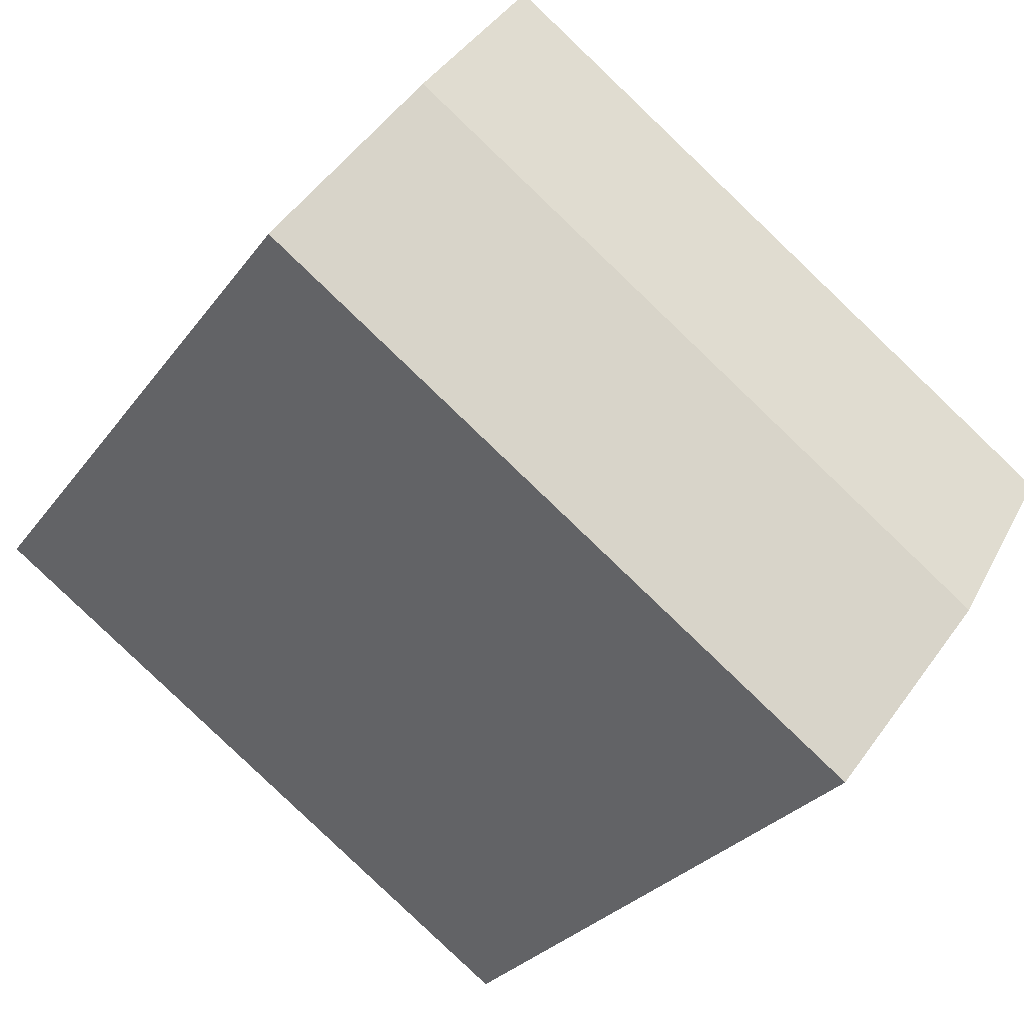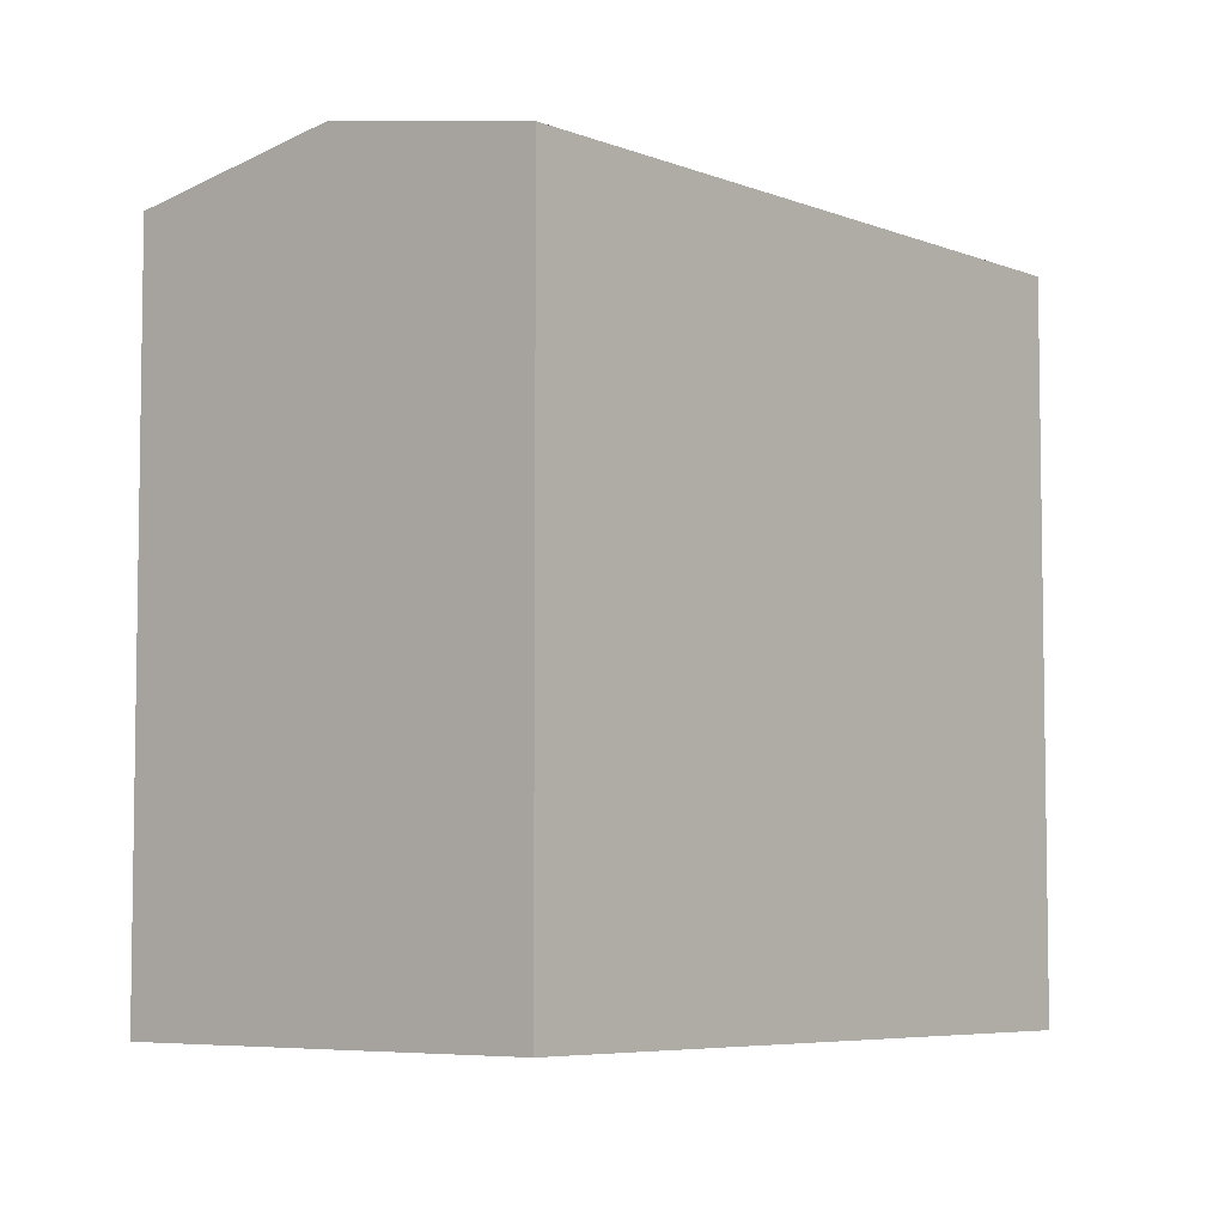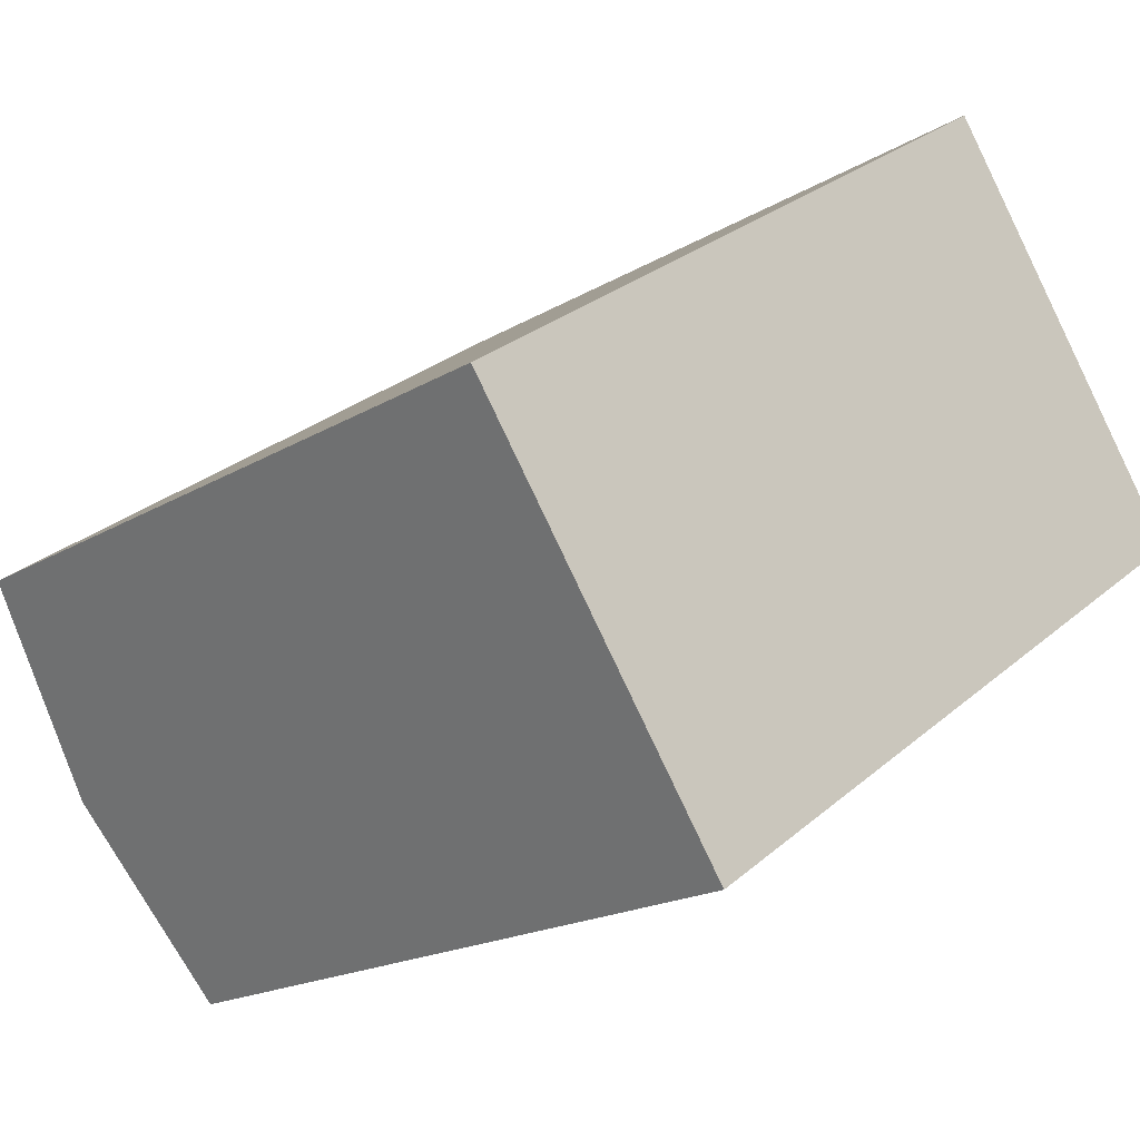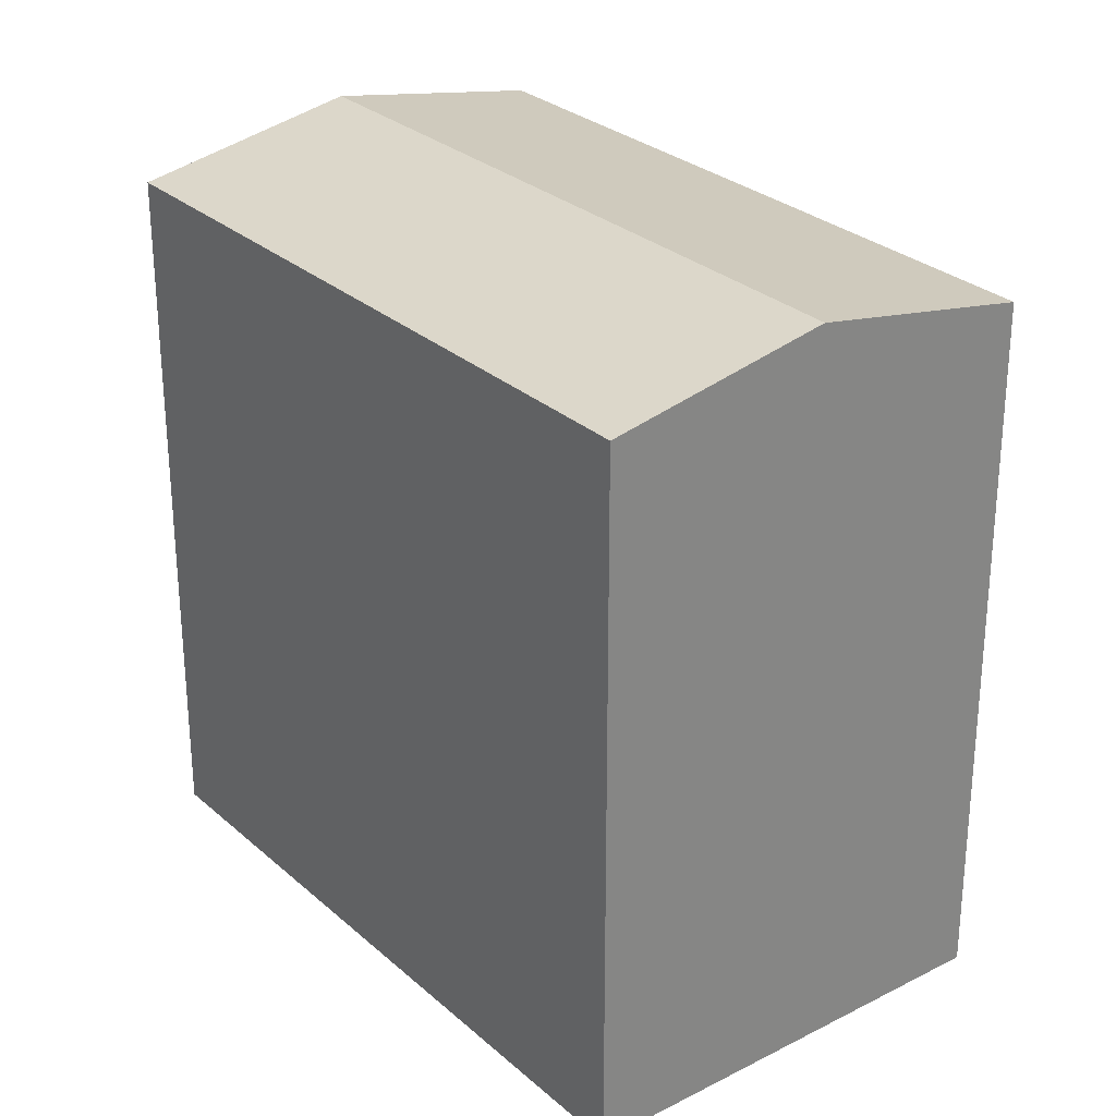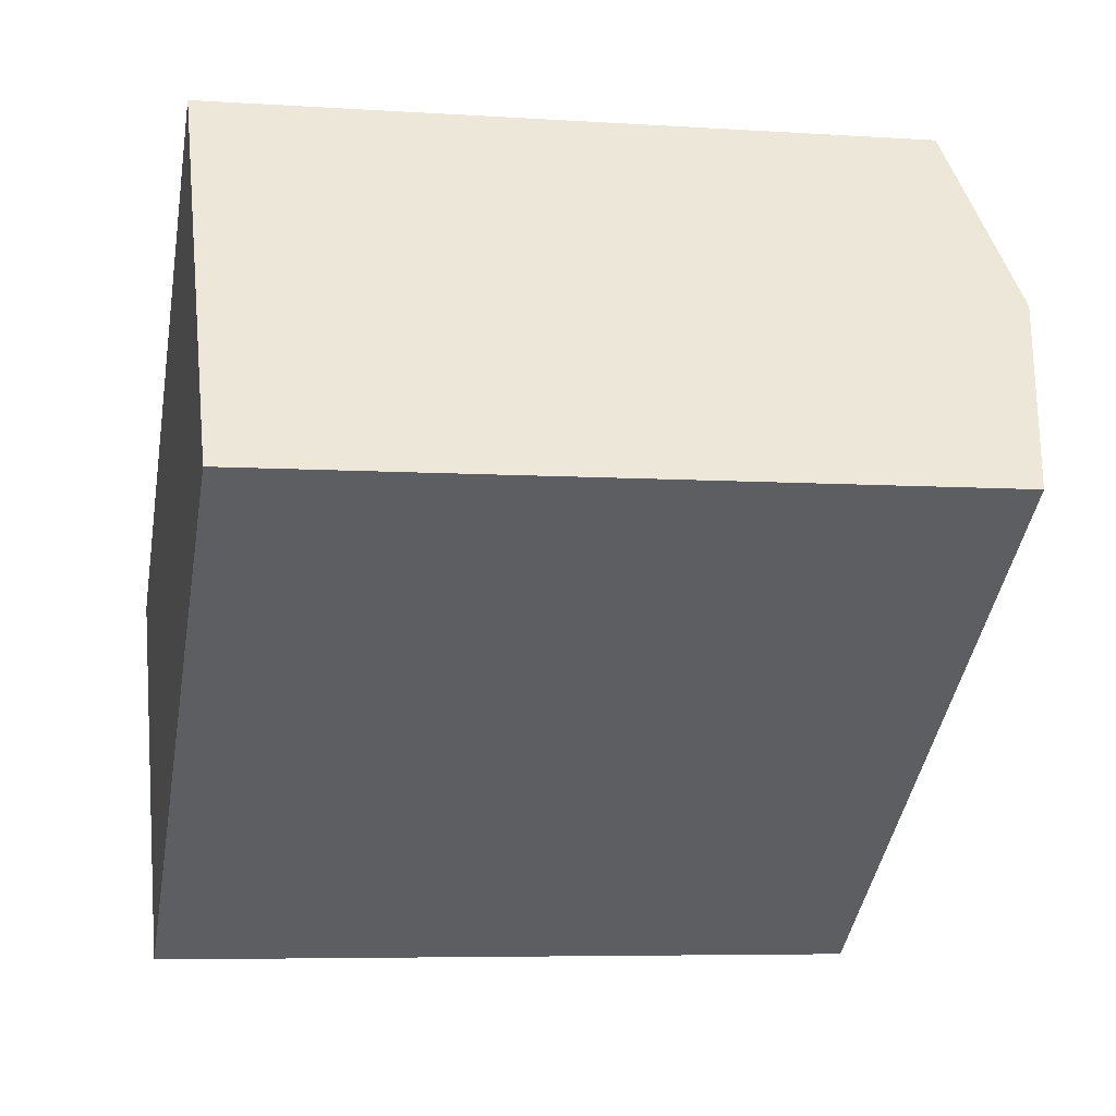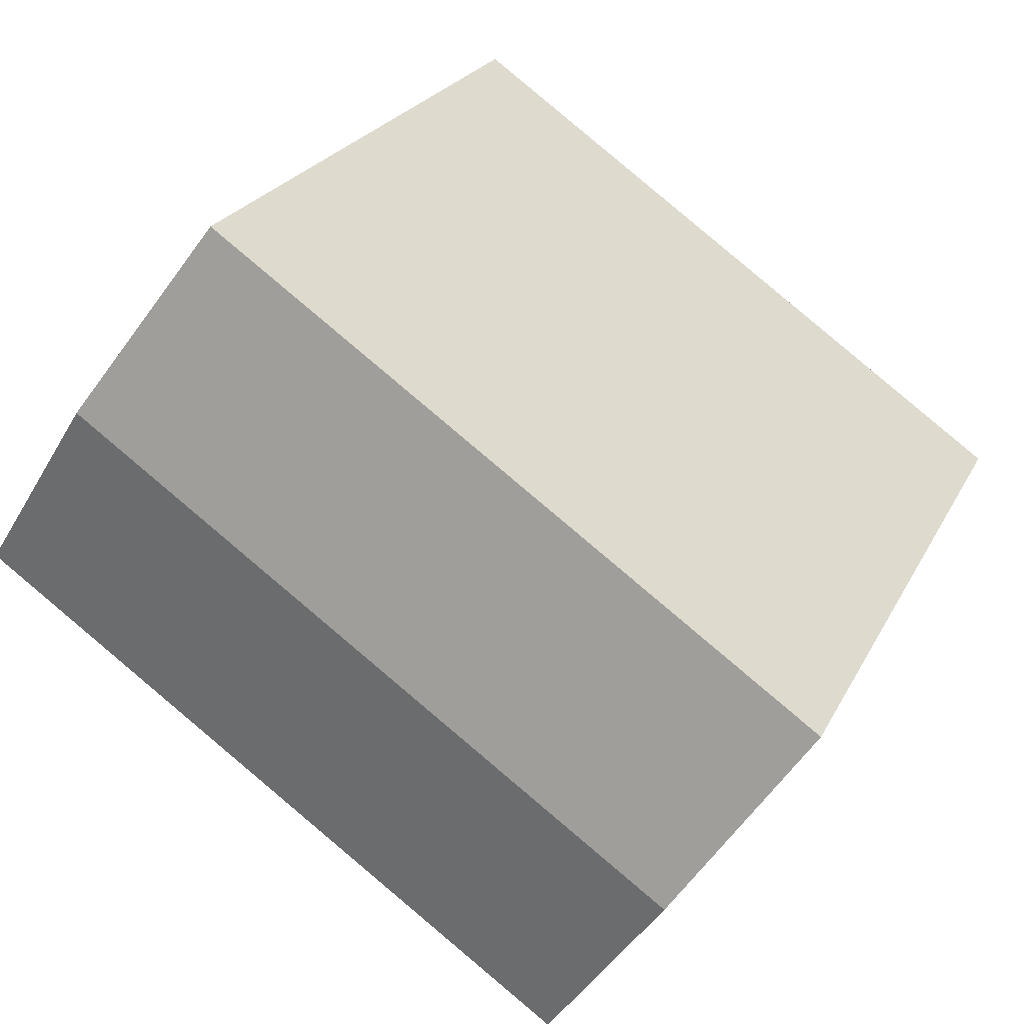
<metadata>
{"format":"obj","ext":"obj","renderer":"f3d","projection":"perspective","resolution":1024,"background":"white","views":[{"elev":-27.5,"azim":151.9,"up":"+Z"},{"elev":-5.9,"azim":95.0,"up":"+Y"},{"elev":-18.3,"azim":-40.9,"up":"+Z"},{"elev":28.5,"azim":-162.5,"up":"+Y"},{"elev":-6.0,"azim":78.5,"up":"+Z"},{"elev":23.3,"azim":-159.0,"up":"+Z"}]}
</metadata>
<code>
v  6.257 17.19 -9.015
v  17.43 18.18 5.475
v  20.58 17.19 0.992
v  3.132 18.18 -4.513
v  0 17.19 1.053e-15
v  5.585 17.19 3.891
v  8.227 17.19 5.731
v  14.28 17.2 9.95
v  0 0 0
v  8.227 -3.509e-16 5.731
v  14.28 -6.093e-16 9.95
v  5.585 -2.383e-16 3.891
v  20.58 -6.074e-17 0.992
v  17.43 -3.352e-16 5.475
v  6.257 5.52e-16 -9.015
v  3.132 2.763e-16 -4.513
g defaultobject
f 1 2 3
f 2 1 4
f 5 2 4
f 2 5 6
f 2 6 7
f 2 7 8
f 9 6 5
f 6 9 7
f 7 9 8
f 8 9 10
f 8 10 11
f 10 9 12
f 11 2 8
f 2 11 3
f 3 11 13
f 13 11 14
f 13 1 3
f 1 13 15
f 4 9 5
f 9 4 1
f 9 1 16
f 16 1 15
f 10 14 11
f 14 10 13
f 13 10 15
f 15 10 12
f 15 12 9
f 15 9 16

</code>
